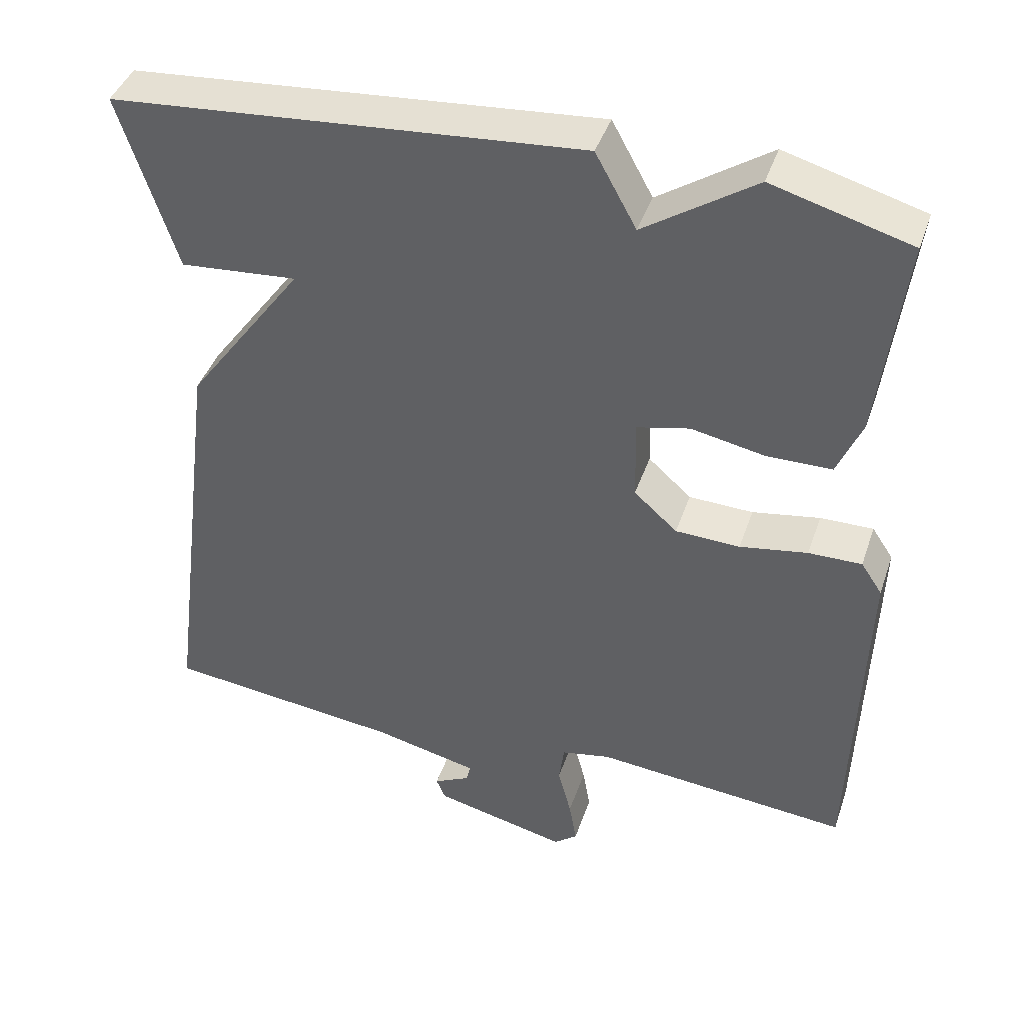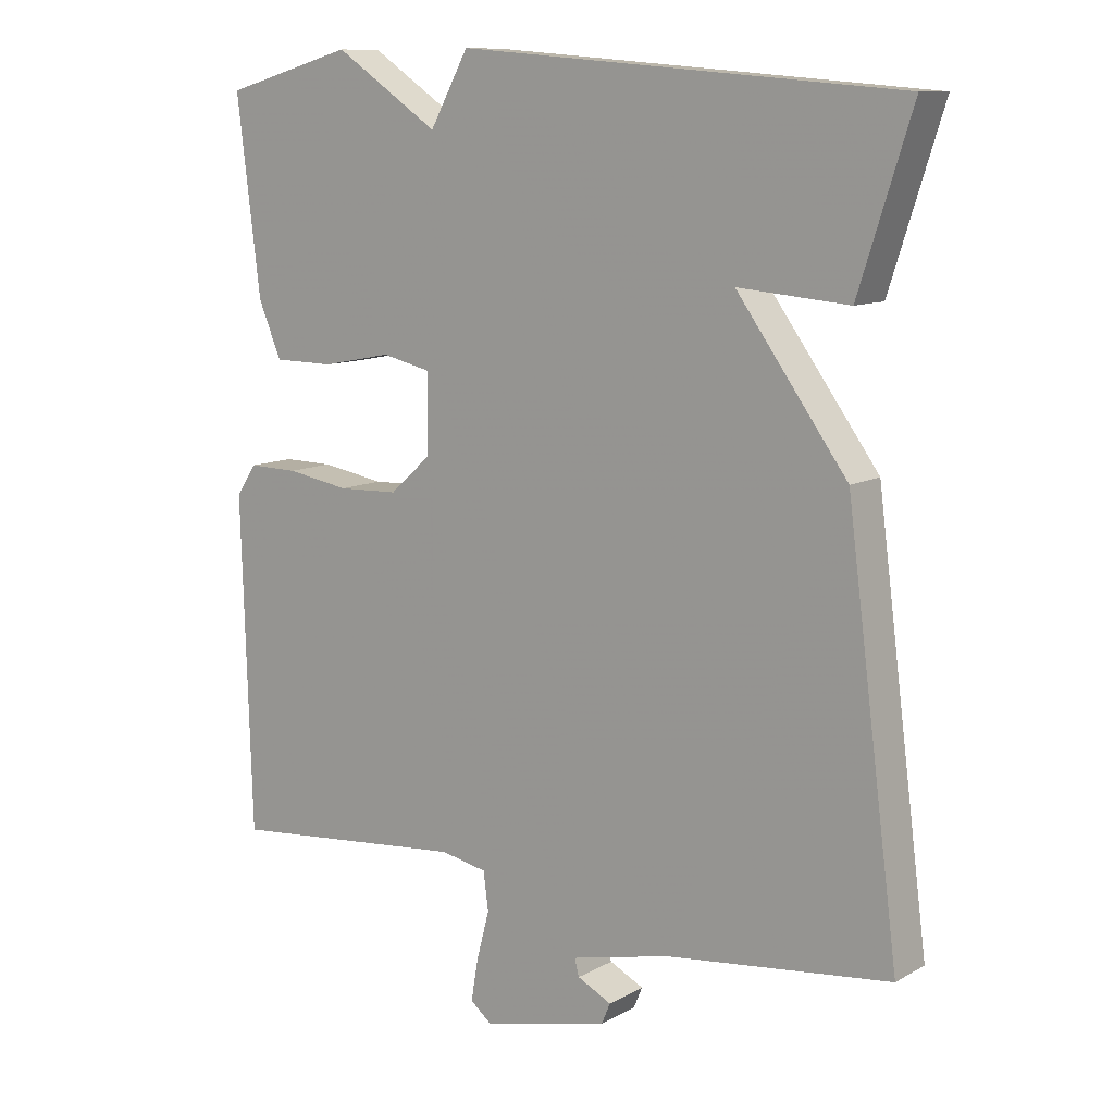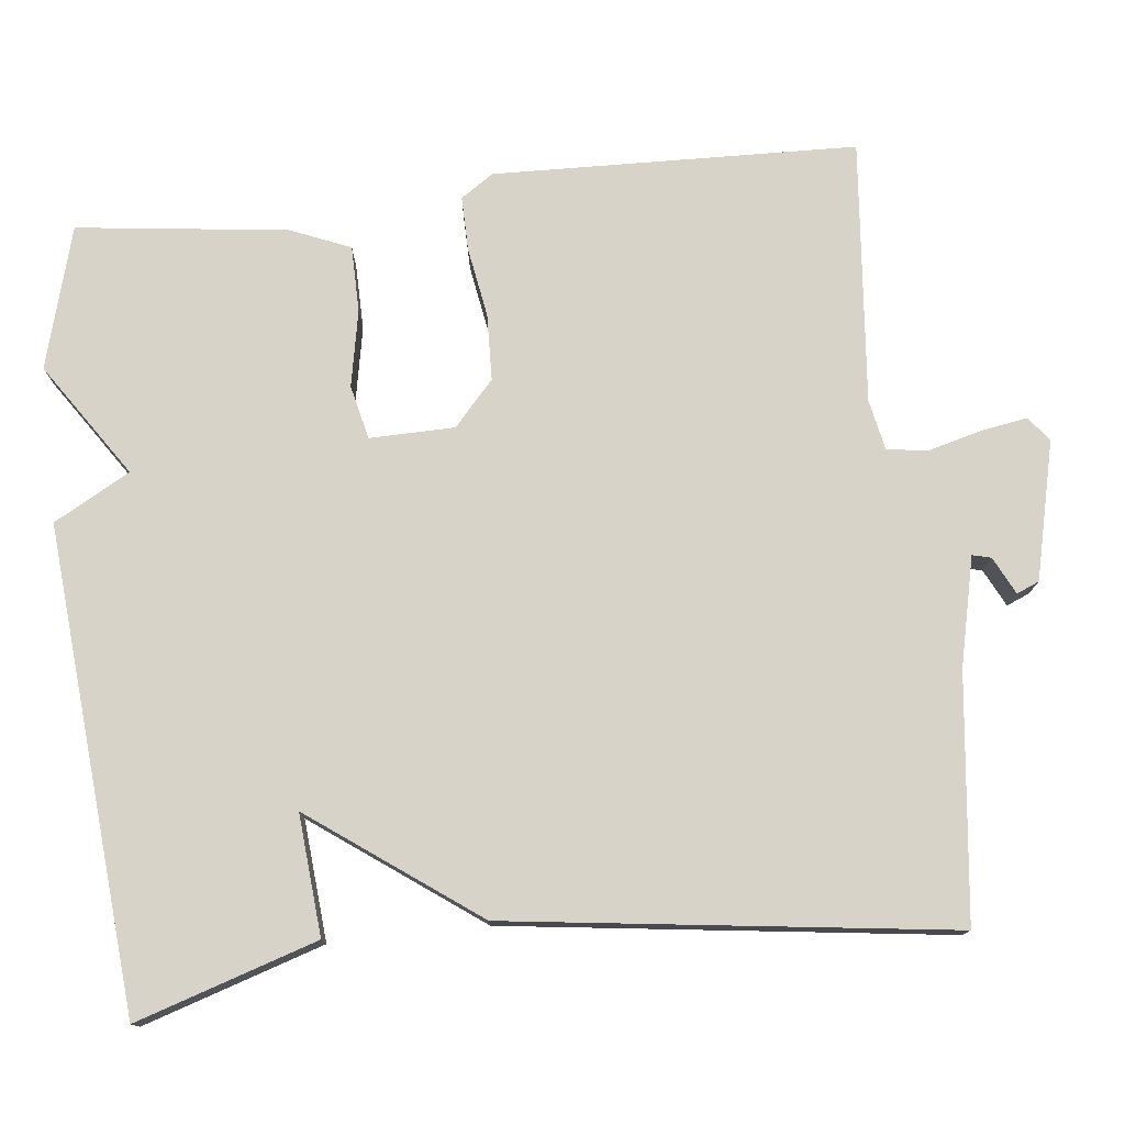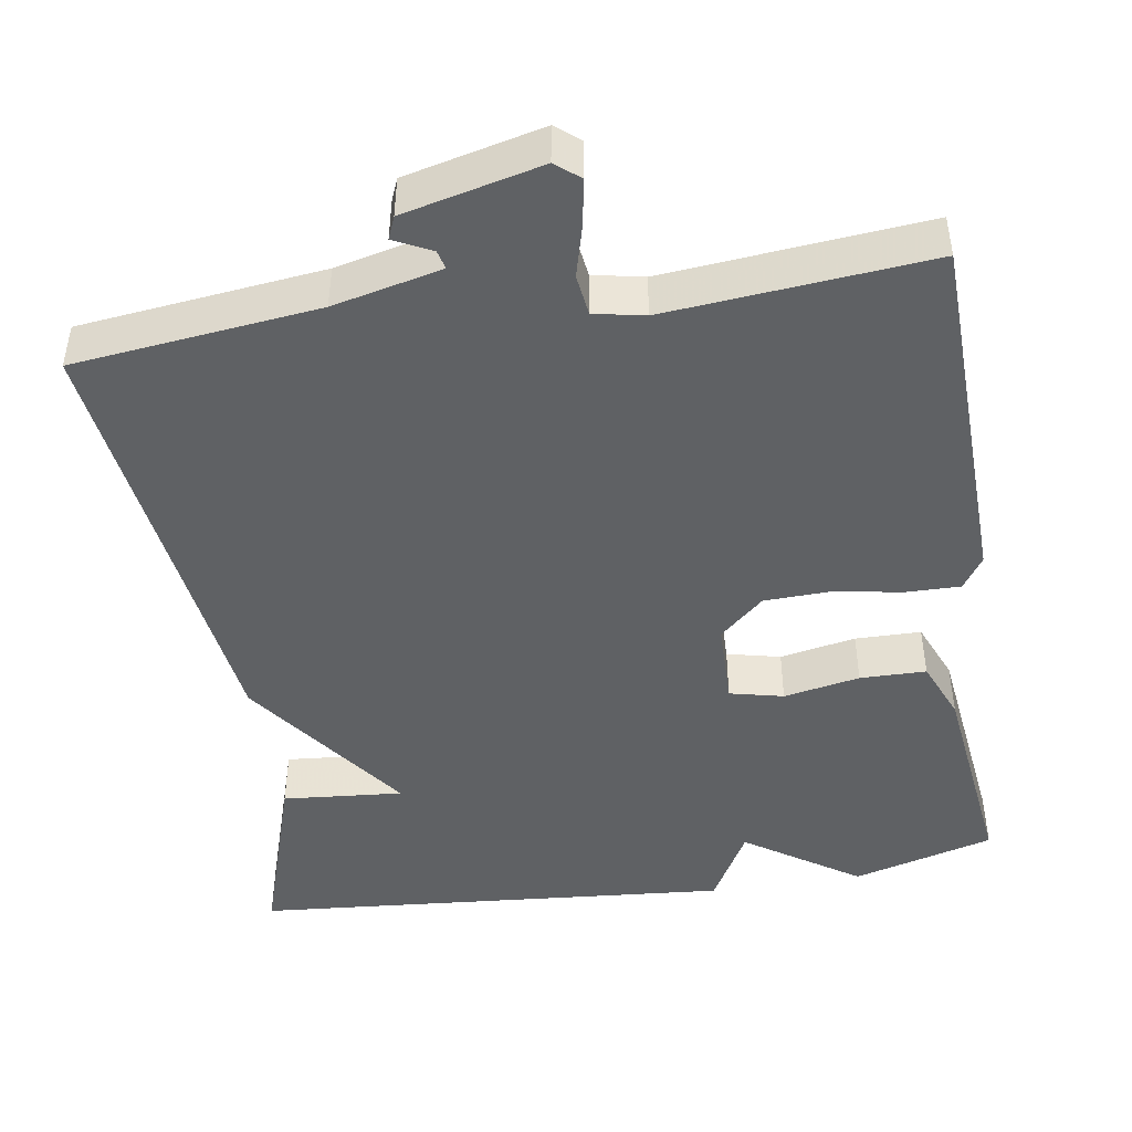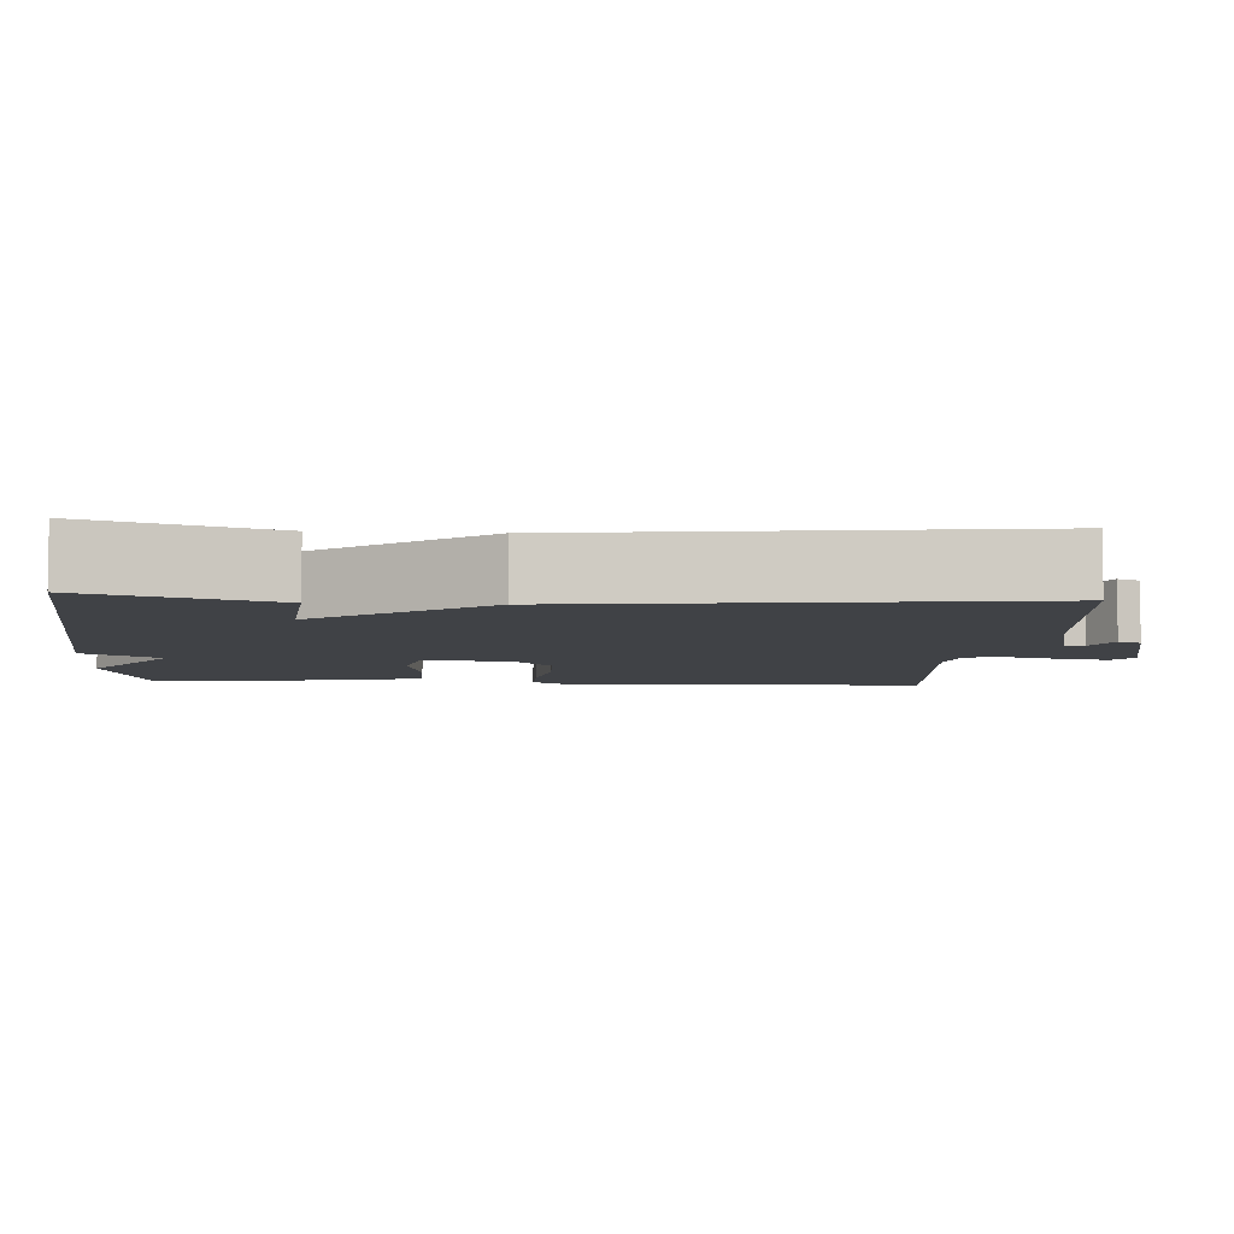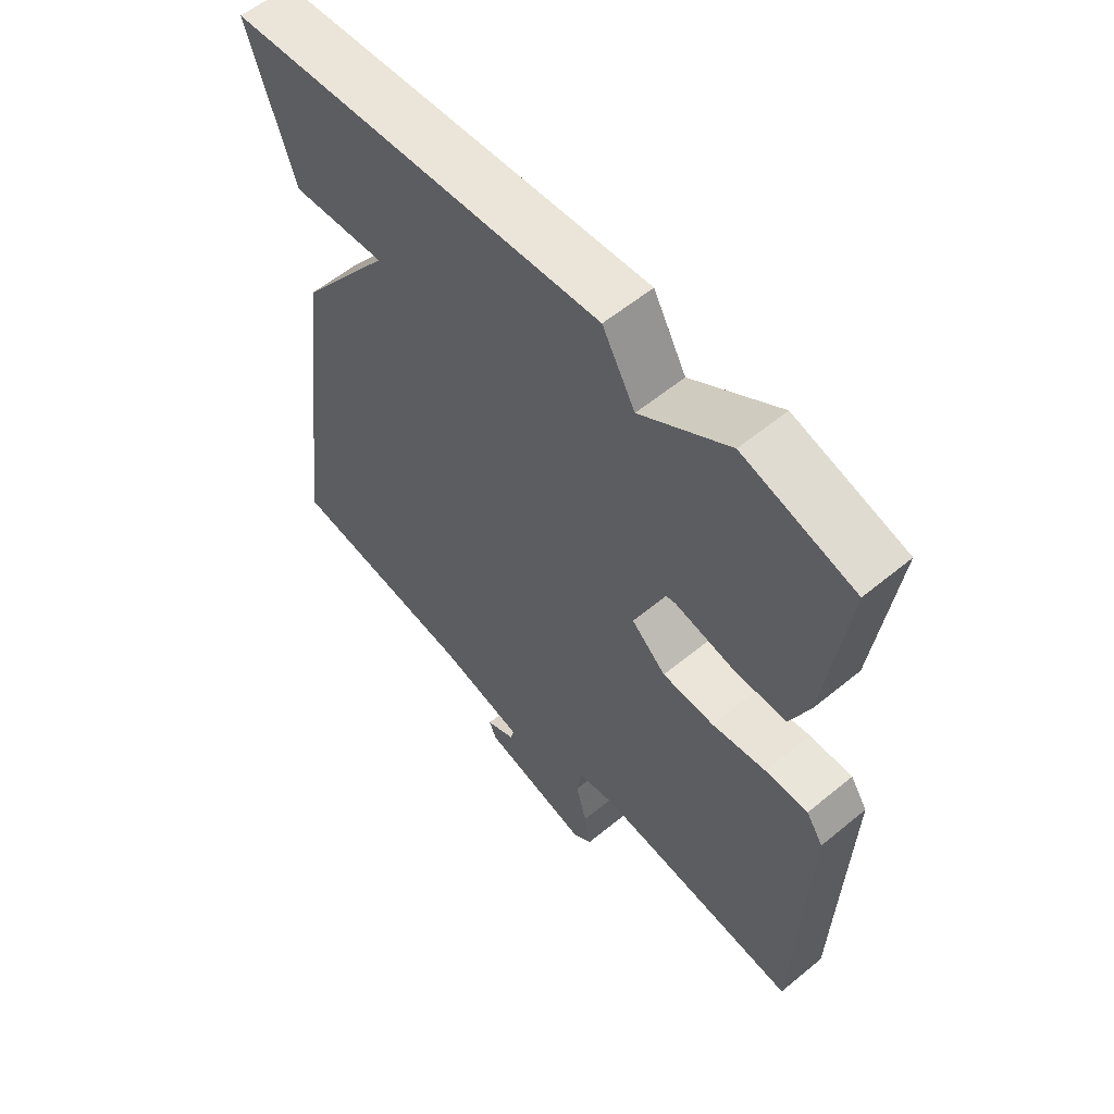
<metadata>
{"format":"obj","ext":"obj","renderer":"f3d","projection":"perspective","resolution":1024,"background":"white","views":[{"elev":42.1,"azim":-161.8,"up":"+Z"},{"elev":10.7,"azim":36.6,"up":"+Z"},{"elev":76.9,"azim":83.7,"up":"+Y"},{"elev":-45.9,"azim":-171.1,"up":"+Y"},{"elev":-6.1,"azim":86.0,"up":"+Y"},{"elev":58.2,"azim":-130.4,"up":"+Z"}]}
</metadata>
<code>
v 0.5 0.07 0.5
v 0.426 0.07 0.268
v 0.271 0.07 0.281
v 0.426 0.07 0.068
v 0.5 0.07 -0.5
v 0.186 0.07 -0.536
v 0.047 0.07 -0.568
v 0.053 0.07 -0.592
v 0.101 0.07 -0.616
v 0.089 0.07 -0.645
v -0.088 0.07 -0.687
v -0.119 0.07 -0.662
v -0.109 0.07 -0.603
v -0.091 0.07 -0.535
v -0.098 0.07 -0.482
v -0.163 0.07 -0.469
v -0.5 0.07 -0.5
v -0.514 0.07 -0.034
v -0.486 0.07 0.008
v -0.416 0.07 0.007
v -0.327 0.07 -0.008
v -0.242 0.07 -0.005
v -0.185 0.07 0.046
v -0.183 0.07 0.155
v -0.252 0.07 0.171
v -0.35 0.07 0.152
v -0.435 0.07 0.153
v -0.467 0.07 0.23
v -0.5 0.07 0.5
v -0.318 0.07 0.551
v -0.172 0.07 0.453
v -0.118 0.07 0.551
v 0.5 0 0.5
v 0.426 0 0.268
v 0.271 0 0.281
v 0.426 0 0.068
v 0.5 0 -0.5
v 0.186 0 -0.536
v 0.047 0 -0.568
v 0.053 0 -0.592
v 0.101 0 -0.616
v 0.089 0 -0.645
v -0.088 0 -0.687
v -0.119 0 -0.662
v -0.109 0 -0.603
v -0.091 0 -0.535
v -0.098 0 -0.482
v -0.163 0 -0.469
v -0.5 0 -0.5
v -0.514 0 -0.034
v -0.486 0 0.008
v -0.416 0 0.007
v -0.327 0 -0.008
v -0.242 0 -0.005
v -0.185 0 0.046
v -0.183 0 0.155
v -0.252 0 0.171
v -0.35 0 0.152
v -0.435 0 0.153
v -0.467 0 0.23
v -0.5 0 0.5
v -0.318 0 0.551
v -0.172 0 0.453
v -0.118 0 0.551
f 1 2 3
f 32 1 3
f 31 32 3
f 29 30 31
f 28 29 31
f 27 28 31
f 26 27 31
f 25 26 31
f 31 3 4
f 25 31 4
f 24 25 4
f 4 5 6
f 24 4 6
f 23 24 6
f 22 23 6 7
f 21 22 7 8
f 19 20 21
f 18 19 21
f 17 18 21
f 16 17 21
f 15 16 21
f 15 21 8
f 14 15 8
f 12 13 14
f 11 12 14
f 10 11 14
f 9 10 14
f 8 9 14
f 35 34 33
f 35 33 64
f 35 64 63
f 63 62 61
f 63 61 60
f 63 60 59
f 63 59 58
f 63 58 57
f 36 35 63
f 36 63 57
f 36 57 56
f 38 37 36
f 38 36 56
f 38 56 55
f 39 38 55 54
f 40 39 54 53
f 53 52 51
f 53 51 50
f 53 50 49
f 53 49 48
f 53 48 47
f 40 53 47
f 40 47 46
f 46 45 44
f 46 44 43
f 46 43 42
f 46 42 41
f 46 41 40
f 1 33 34 2
f 2 34 35 3
f 3 35 36 4
f 4 36 37 5
f 5 37 38 6
f 6 38 39 7
f 7 39 40 8
f 8 40 41 9
f 9 41 42 10
f 10 42 43 11
f 11 43 44 12
f 12 44 45 13
f 13 45 46 14
f 14 46 47 15
f 15 47 48 16
f 16 48 49 17
f 17 49 50 18
f 18 50 51 19
f 19 51 52 20
f 20 52 53 21
f 21 53 54 22
f 22 54 55 23
f 23 55 56 24
f 24 56 57 25
f 25 57 58 26
f 26 58 59 27
f 27 59 60 28
f 28 60 61 29
f 29 61 62 30
f 30 62 63 31
f 31 63 64 32
f 32 64 33 1

</code>
